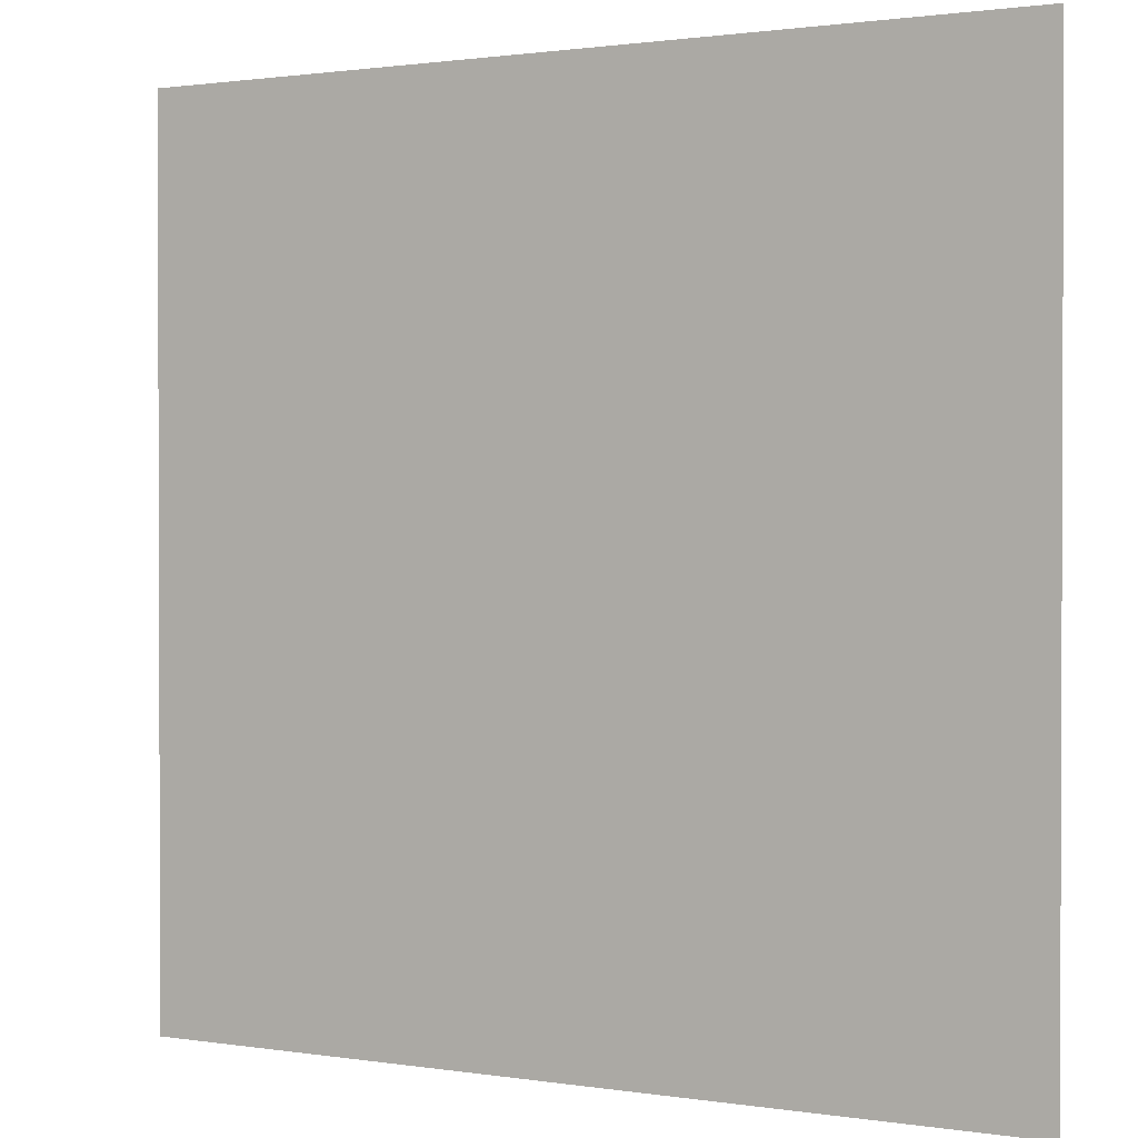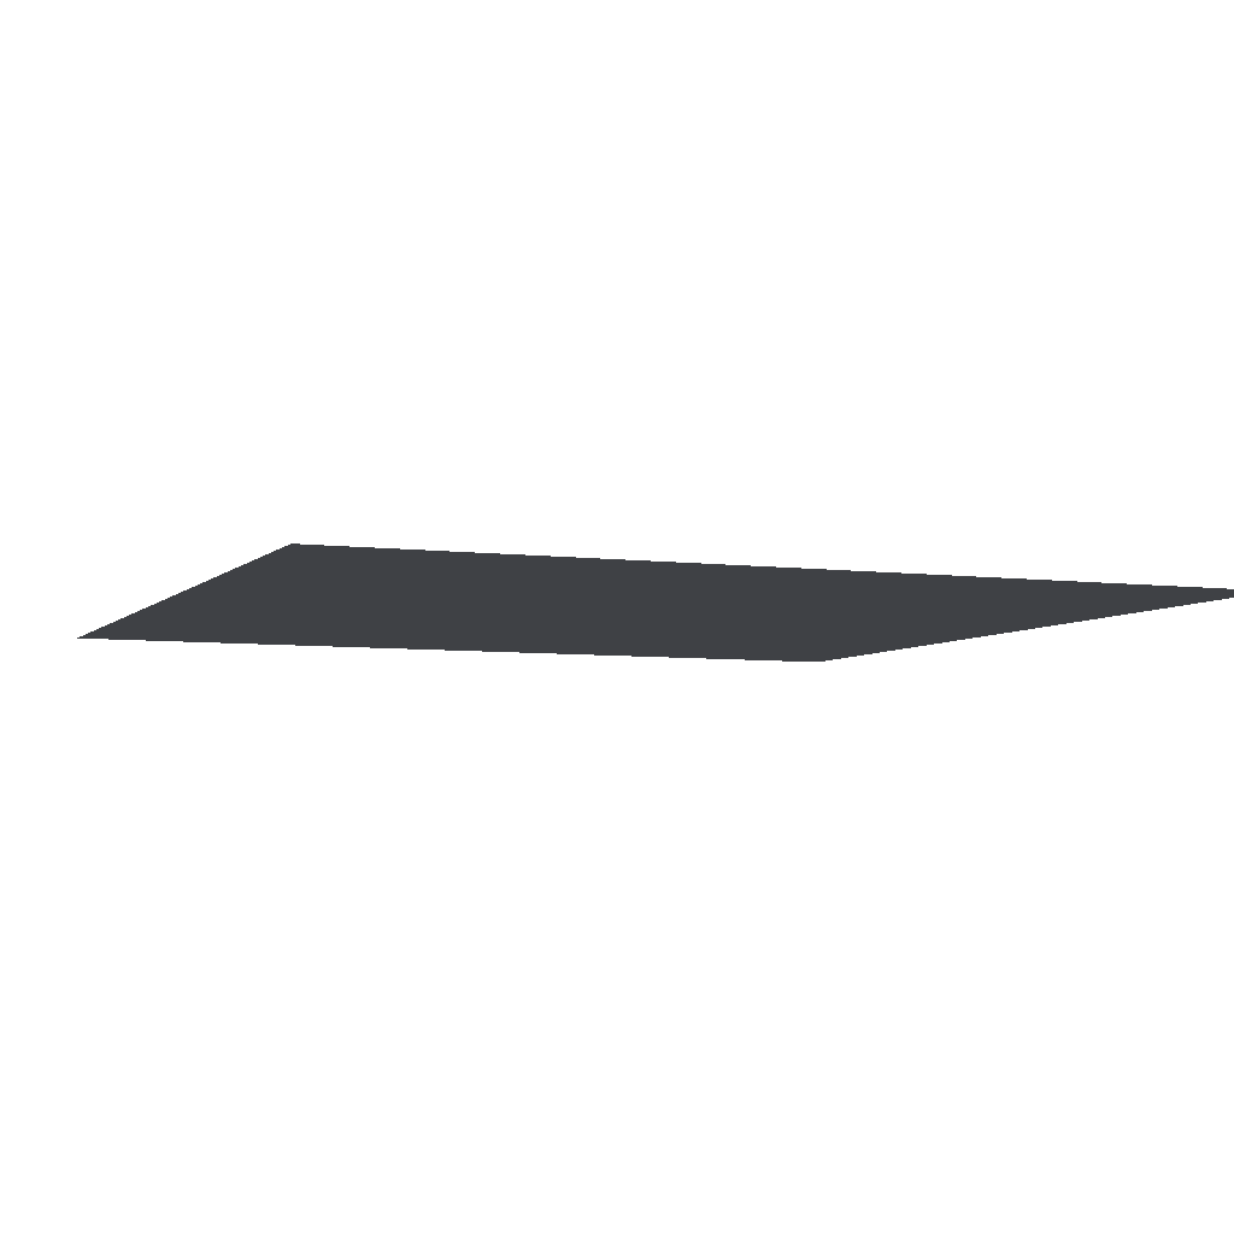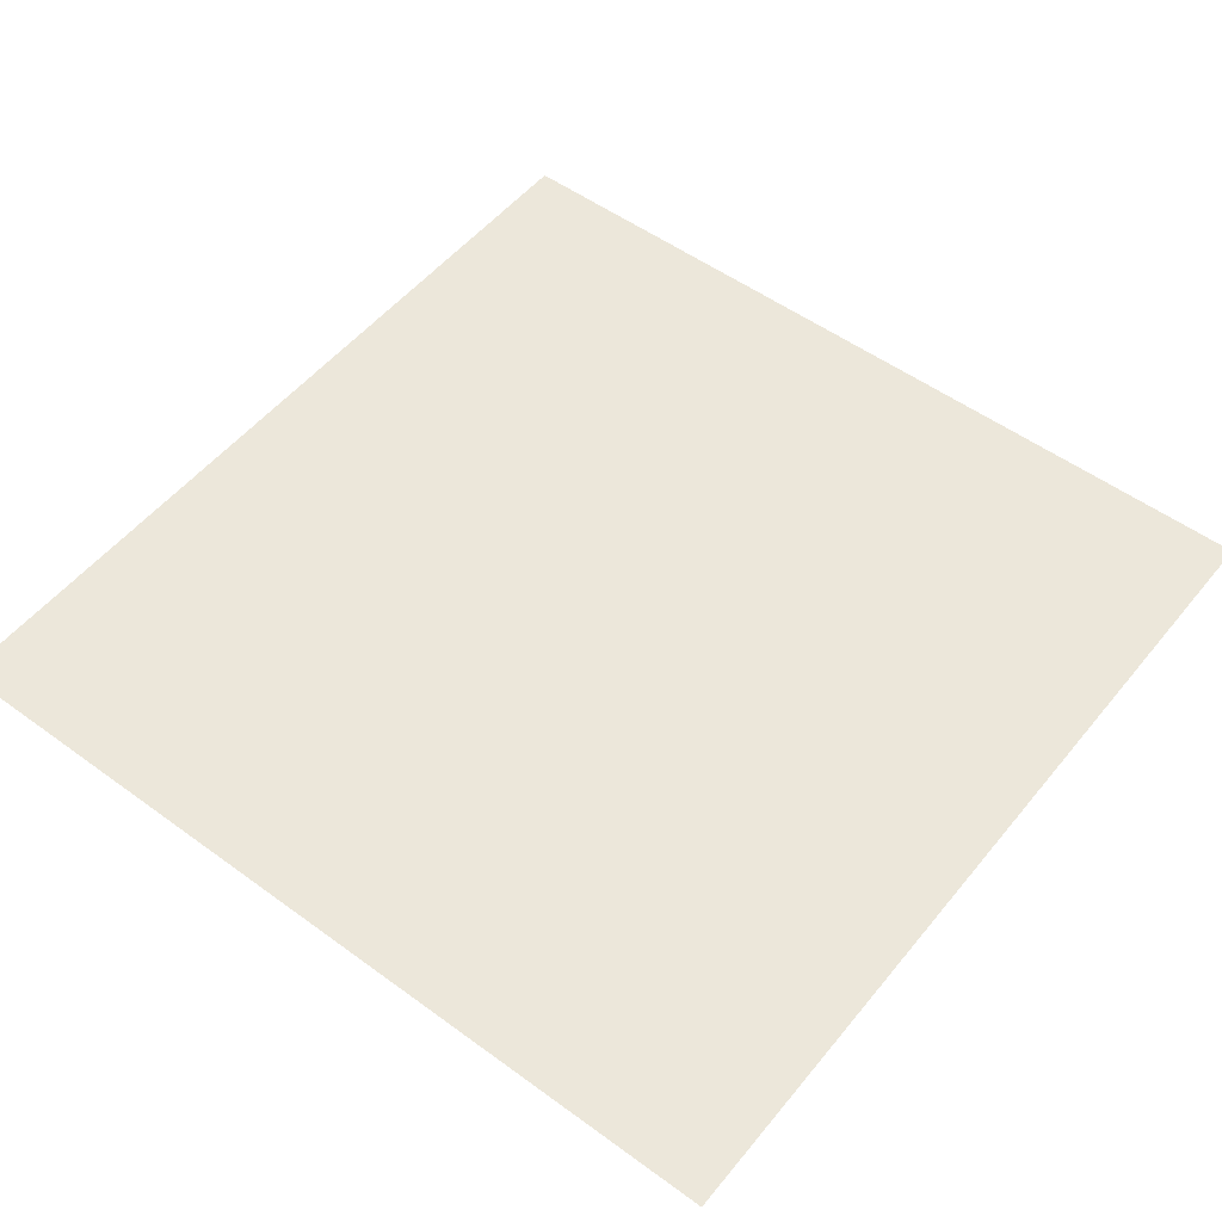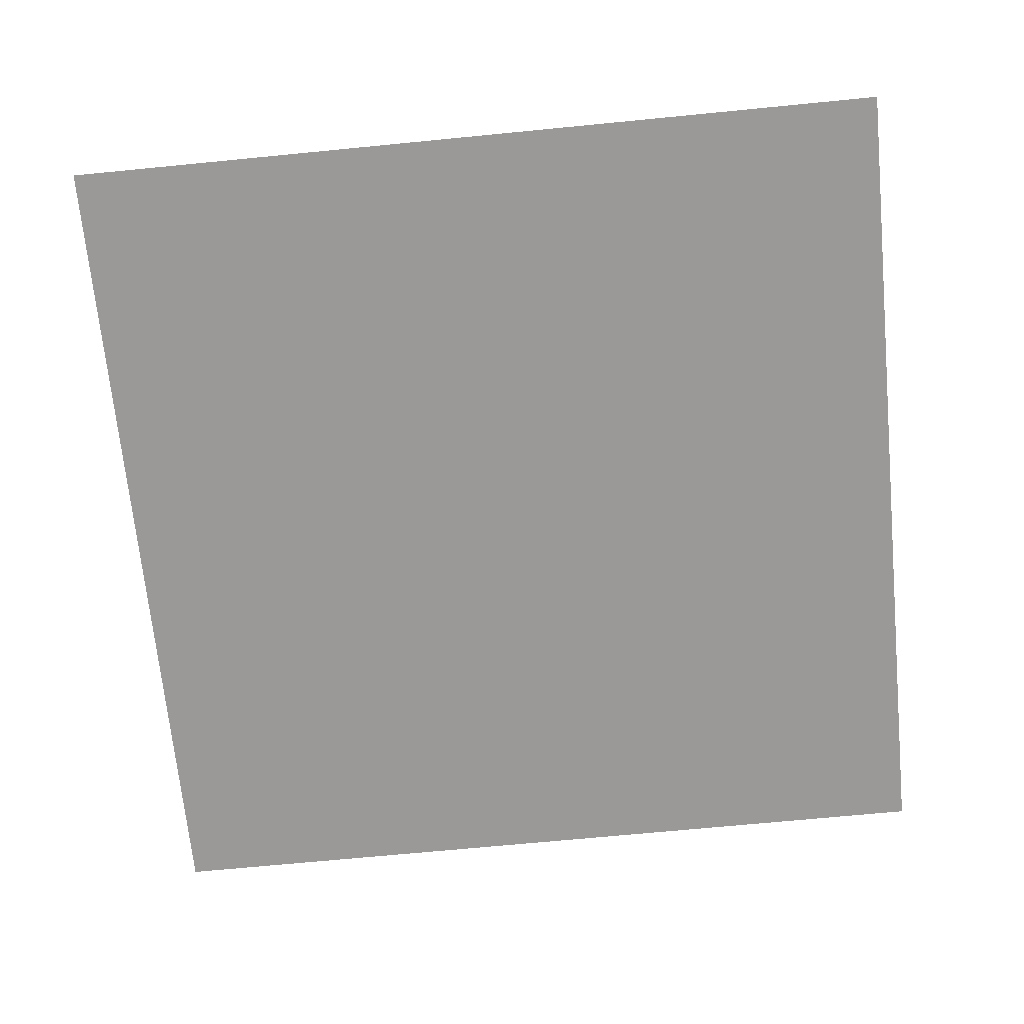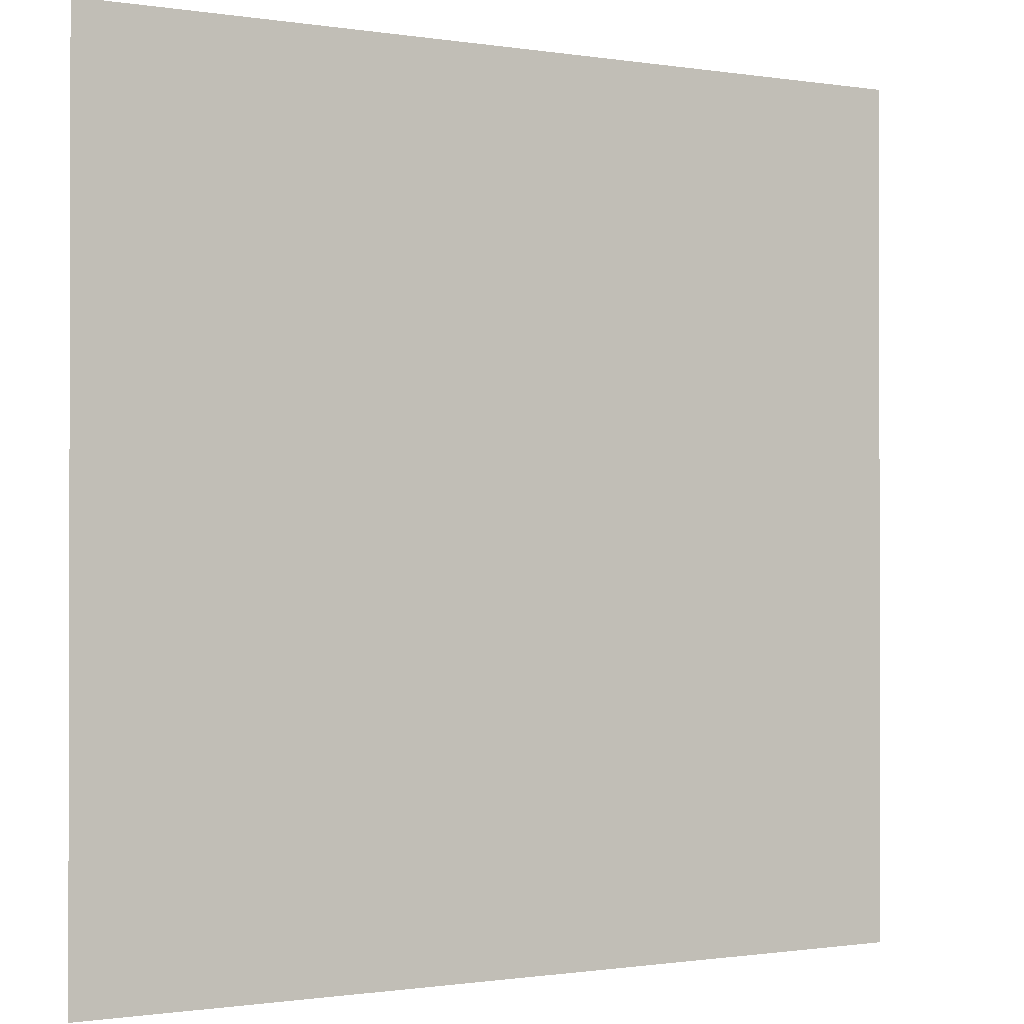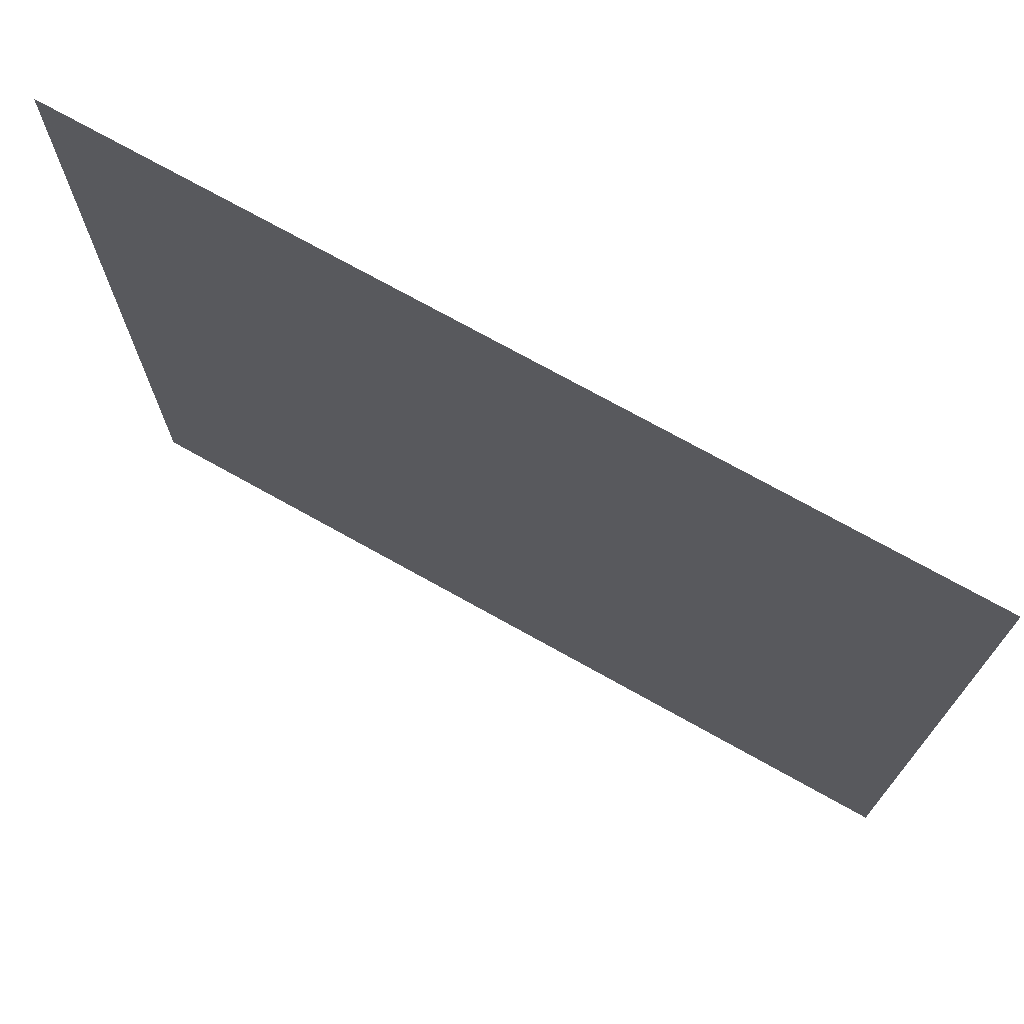
<metadata>
{"format":"obj","ext":"obj","renderer":"f3d","projection":"perspective","resolution":1024,"background":"white","views":[{"elev":1.2,"azim":-149.9,"up":"+Z"},{"elev":-5.4,"azim":-22.3,"up":"+Y"},{"elev":52.7,"azim":128.1,"up":"+Y"},{"elev":-69.1,"azim":-174.4,"up":"+Y"},{"elev":-0.8,"azim":149.6,"up":"+Z"},{"elev":73.3,"azim":29.2,"up":"+Z"}]}
</metadata>
<code>
v -1.5 0 1.5
v -0.5 0 1.5
v 0.5 0 1.5
v 1.5 0 1.5
v -1.5 0 0.5
v -0.5 0 0.5
v 0.5 0 0.5
v 1.5 0 0.5
v -1.5 0 -0.5
v -0.5 0 -0.5
v 0.5 0 -0.5
v 1.5 0 -0.5
v -1.5 0 -1.5
v -0.5 0 -1.5
v 0.5 0 -1.5
v 1.5 0 -1.5
f 2 5 1
f 2 6 5
f 3 6 2
f 3 7 6
f 4 7 3
f 4 8 7
f 6 9 5
f 6 10 9
f 7 10 6
f 7 11 10
f 8 11 7
f 8 12 11
f 10 13 9
f 10 14 13
f 11 14 10
f 11 15 14
f 12 15 11
f 12 16 15

</code>
